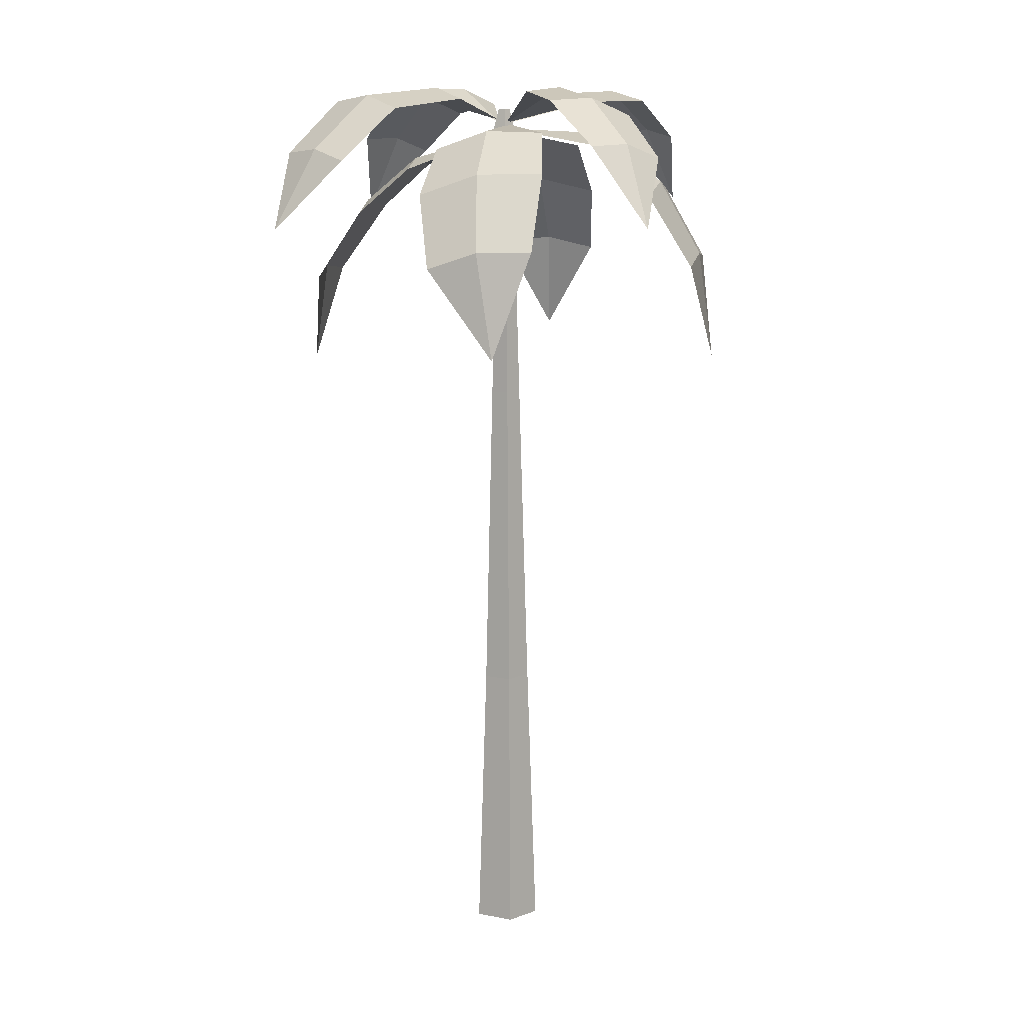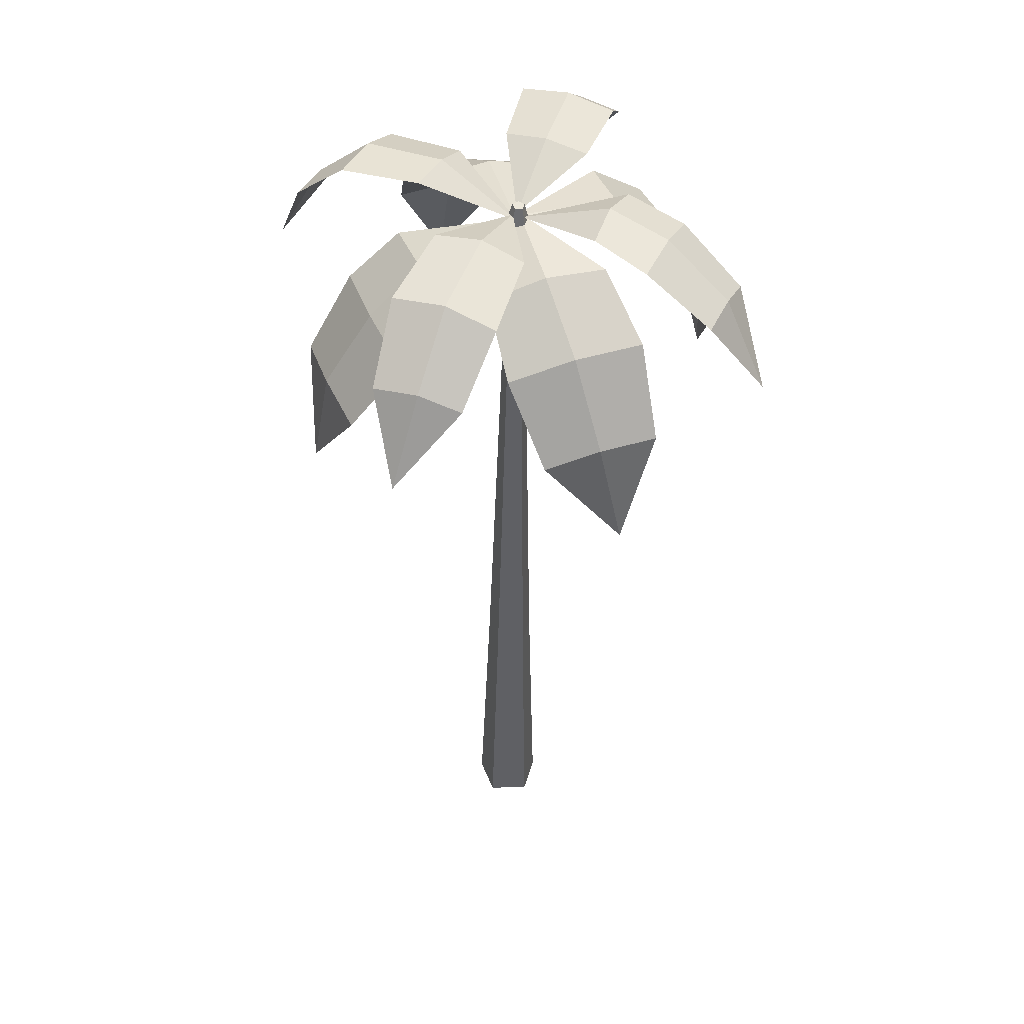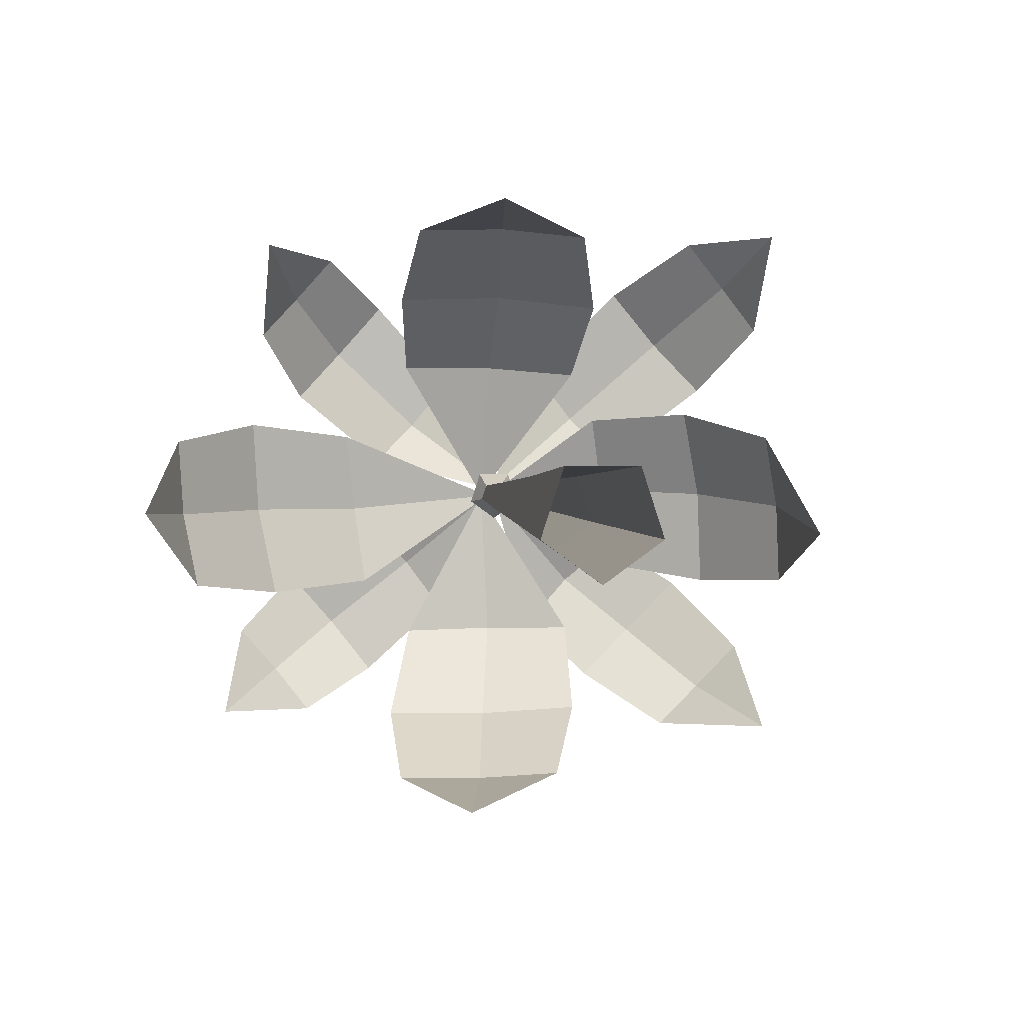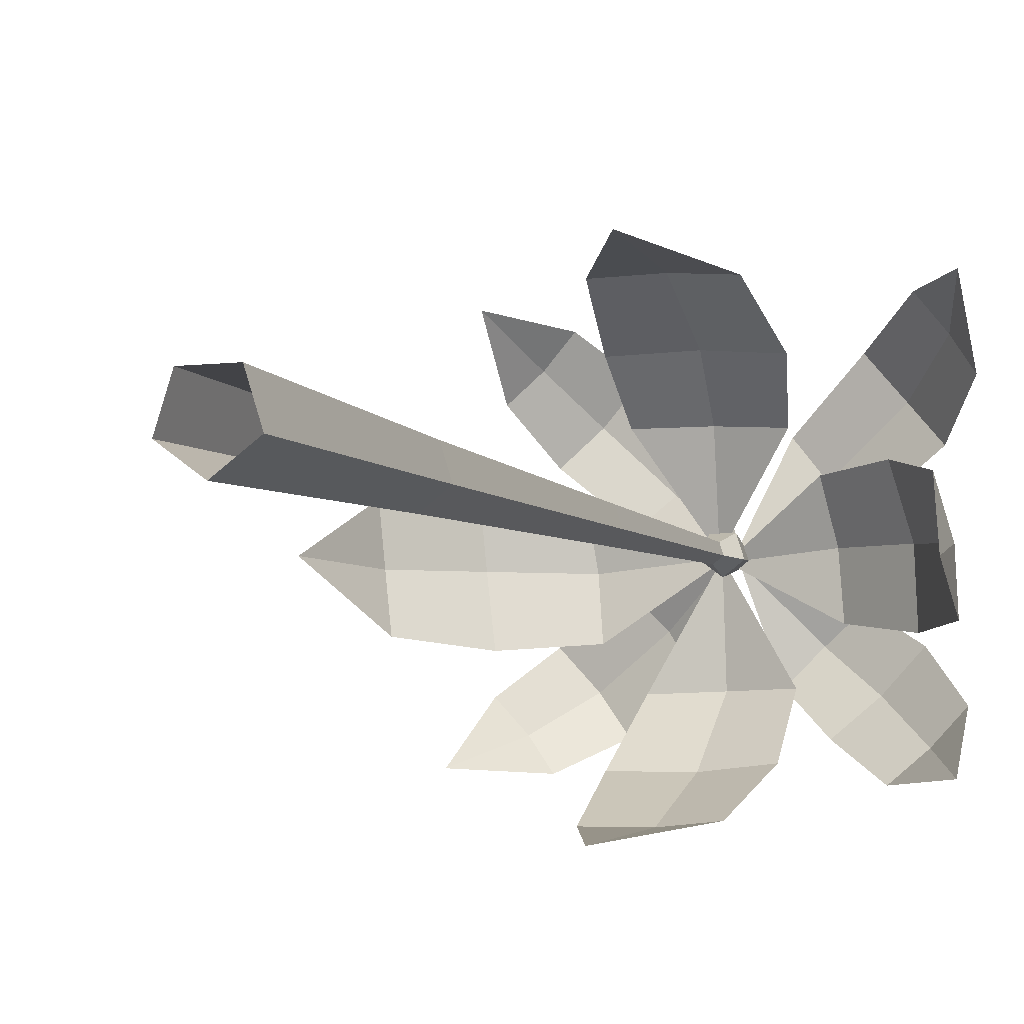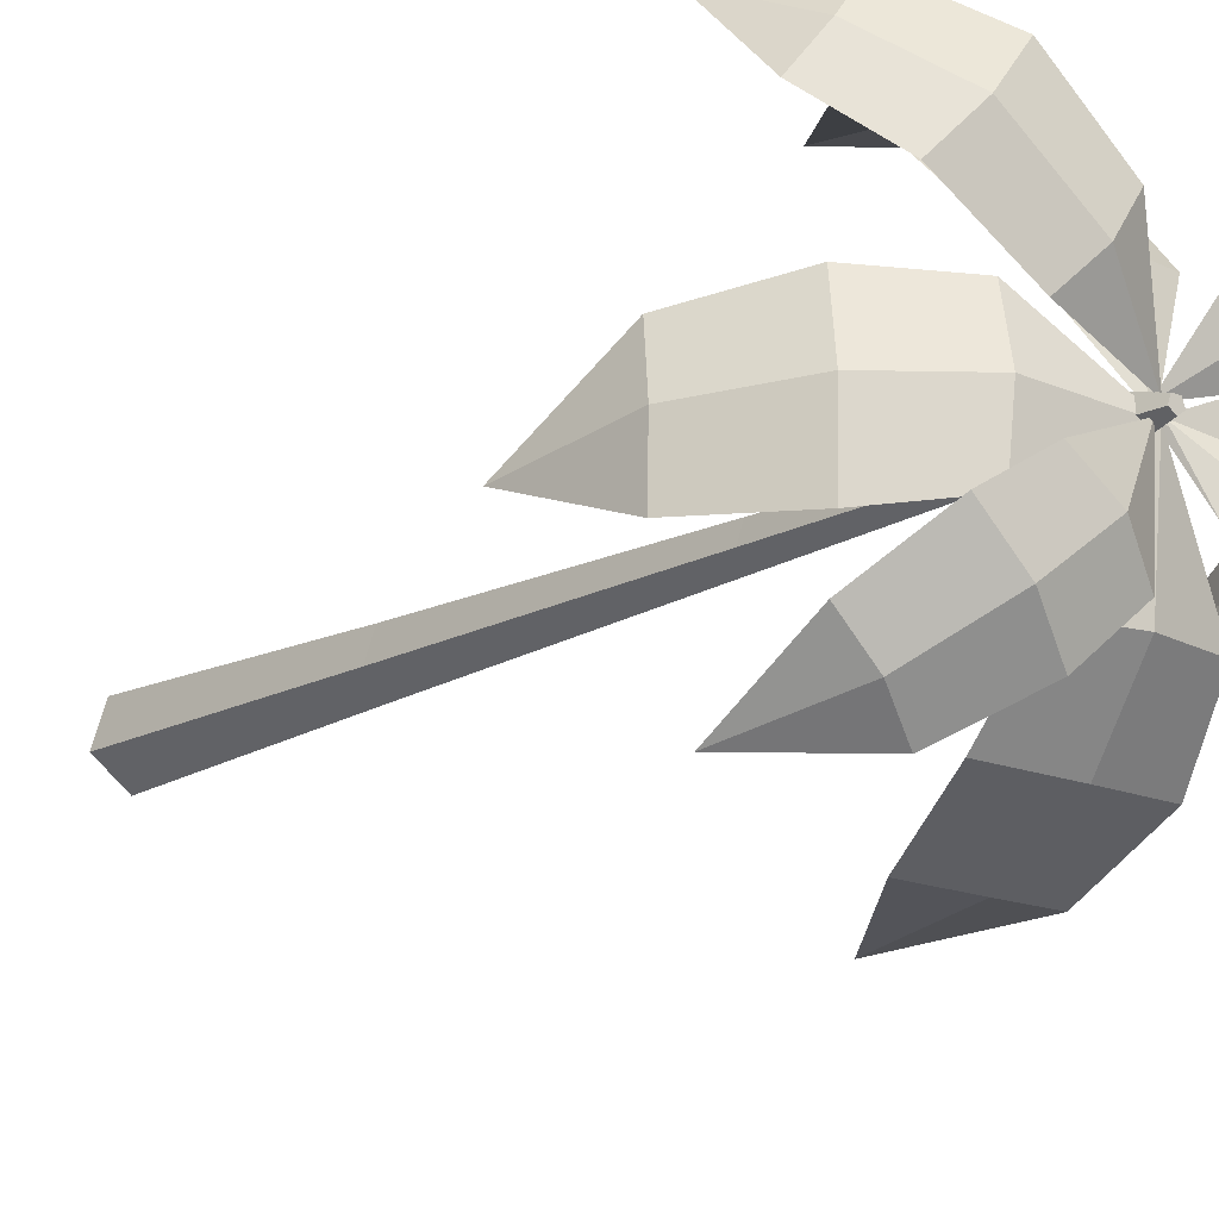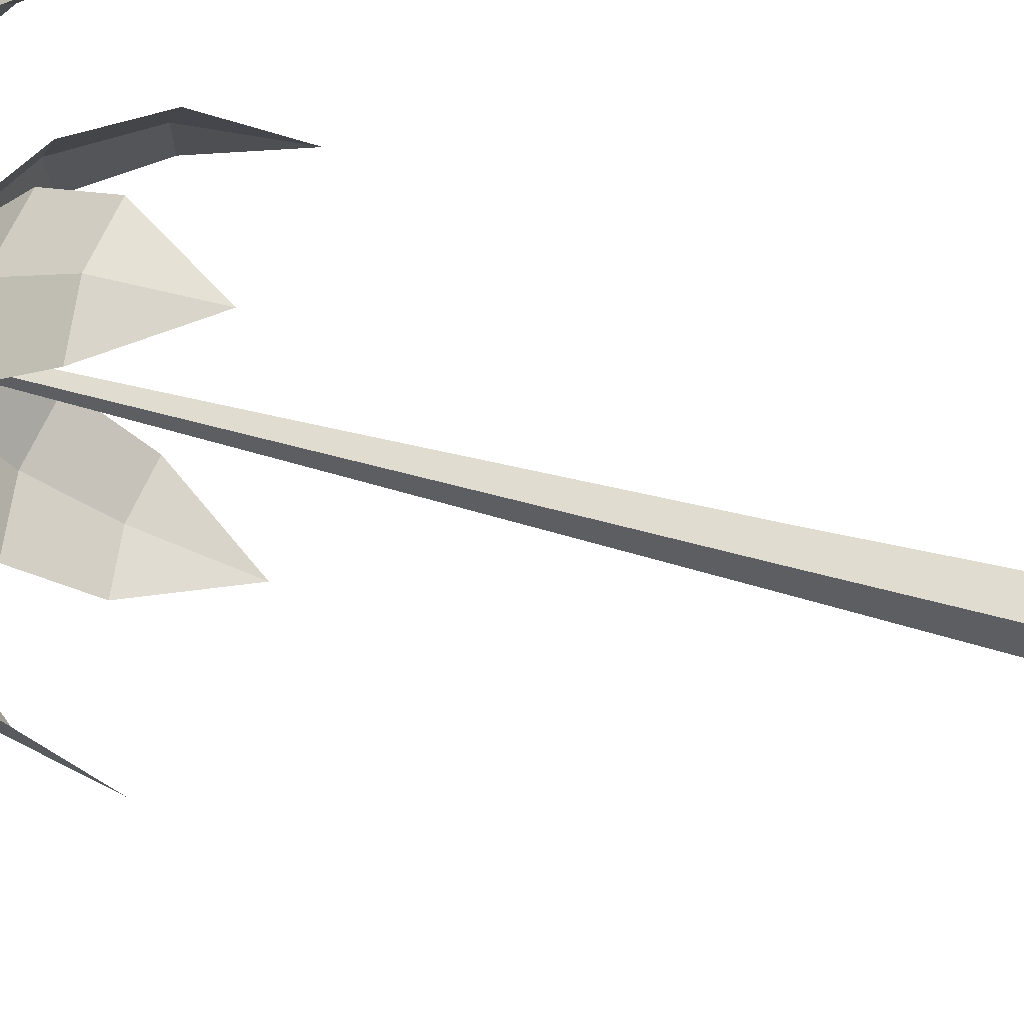
<metadata>
{"format":"obj","ext":"obj","renderer":"f3d","projection":"perspective","resolution":1024,"background":"white","views":[{"elev":9.3,"azim":99.6,"up":"+Y"},{"elev":45.1,"azim":69.5,"up":"+Y"},{"elev":1.3,"azim":-5.6,"up":"+Z"},{"elev":-5.8,"azim":20.5,"up":"+Z"},{"elev":-15.2,"azim":139.3,"up":"+Z"},{"elev":69.5,"azim":-77.3,"up":"+Z"}]}
</metadata>
<code>
g Palm_Tree_OneSided_m_01
v 1.396 4.796 1.193
v 1.383 5.213 0.7701
v 0.1474 5.494 0.01518
v 1.077 5.268 1.181
v 0.3816 5.659 0.5701
v 0.7324 5.606 0.164
v 0.5503 5.684 0.3509
v 1.24 5.287 0.9747
v 1.157 5.533 0.4869
v 0.7553 5.594 0.9516
v 0.9577 5.622 0.7095
v 1.357 4.807 -1.092
v 0.9344 5.233 -1.109
v 0.163 5.475 -0.0332
v 1.304 5.295 -0.7467
v 0.7383 5.649 -0.2599
v 0.3439 5.608 -0.635
v 0.5265 5.682 -0.438
v 1.12 5.313 -0.9373
v 0.5969 5.504 -0.8858
v 1.04 5.579 -0.4516
v 0.8196 5.601 -0.6805
v -1.145 4.991 -1.018
v -1.061 5.429 -0.6647
v 0.1148 5.472 -0.02549
v -0.7501 5.4 -1.038
v -0.1059 5.617 -0.5529
v -0.4316 5.647 -0.1618
v -0.2535 5.681 -0.3485
v -0.8991 5.46 -0.8495
v -0.8143 5.673 -0.4154
v -0.4417 5.638 -0.863
v -0.6199 5.711 -0.6368
v -0.9381 4.919 1.152
v -0.6348 5.398 1.103
v 0.1812 5.475 0.00423
v -0.9577 5.318 0.7468
v -0.3971 5.621 0.1478
v -0.05901 5.704 0.5203
v -0.2234 5.712 0.3188
v -0.7991 5.402 0.9173
v -0.3877 5.668 0.8836
v -0.7745 5.573 0.4574
v -0.5847 5.676 0.6612
v 0.06174 3.921 1.304
v 0.4779 4.474 1.166
v 0.08621 5.415 -0.008541
v -0.2683 4.507 1.198
v -0.2847 5.209 0.5885
v 0.4965 5.173 0.5557
v 0.1121 5.249 0.5895
v 0.1104 4.537 1.207
v 0.571 4.896 0.8625
v -0.3229 4.936 0.9
v 0.1312 4.975 0.9126
v 1.479 4.019 -0.1686
v 1.408 4.669 -0.3989
v 0.1042 5.466 -0.03954
v 1.326 4.561 0.2581
v 0.6138 5.296 0.3402
v 0.6988 5.394 -0.3502
v 0.669 5.407 0.007045
v 1.395 4.662 -0.05769
v 1.113 5.137 -0.4187
v 1.015 5.007 0.3683
v 1.098 5.131 -0.009288
v -0.08149 3.949 -1.385
v -0.3512 4.603 -1.296
v 0.09191 5.44 -0.02142
v 0.3604 4.548 -1.274
v 0.4837 5.32 -0.6526
v -0.2623 5.365 -0.6662
v 0.119 5.407 -0.6563
v 0.01315 4.629 -1.302
v -0.3691 5.061 -1.036
v 0.4833 4.996 -1.009
v 0.06781 5.095 -1.043
v -1.503 4.071 -0.07311
v -1.359 4.668 0.2406
v 0.1211 5.428 -0.01971
v -1.274 4.628 -0.4125
v -0.4755 5.341 -0.4229
v -0.5621 5.351 0.2623
v -0.5214 5.409 -0.08074
v -1.337 4.699 -0.09086
v -1.011 5.082 0.3185
v -0.9104 5.033 -0.4638
v -0.987 5.121 -0.07876
v 0 0 -0.2112
v -0.2009 0 -0.06526
v -0.1241 0 0.1709
v 0.1241 0 0.1709
v 0.2009 0 -0.06526
v 0.1263 5.171 -0.07192
v 0.07204 5.176 -0.03238
v 0.09276 5.174 0.03159
v 0.1598 5.169 0.03159
v 0.1805 5.167 -0.03238
v 0.1227 1.726 0.1166
v 0.1417 3.7 0.0669
v 0.1764 3.701 -0.04072
v 0.1772 1.722 -0.05244
v -0.1084 1.738 -0.05244
v -0.005312 3.696 -0.04072
v 0.02939 3.697 0.0669
v -0.05387 1.735 0.1166
v 0.08553 3.699 -0.1072
v 0.03439 1.73 -0.1569
v 0.1397 5.288 -0.124
v 0.03085 5.296 -0.04469
v 0.07243 5.293 0.08369
v 0.207 5.283 0.08369
v 0.2486 5.279 -0.04469
v 0.1638 5.562 -0.05398
v 0.1283 5.565 -0.02815
v 0.1419 5.564 0.01365
v 0.1857 5.56 0.01365
v 0.1992 5.559 -0.02815
f 3 5 7
f 1 2 8
f 11 7 5 10
f 9 6 7 11
f 6 3 7
f 4 1 8
f 2 9 11 8
f 8 11 10 4
f 14 16 18
f 12 13 19
f 22 18 16 21
f 20 17 18 22
f 17 14 18
f 15 12 19
f 13 20 22 19
f 19 22 21 15
f 25 27 29
f 23 24 30
f 33 29 27 32
f 31 28 29 33
f 28 25 29
f 26 23 30
f 24 31 33 30
f 30 33 32 26
f 36 38 40
f 34 35 41
f 44 40 38 43
f 42 39 40 44
f 39 36 40
f 37 34 41
f 35 42 44 41
f 41 44 43 37
f 47 49 51
f 45 46 52
f 55 51 49 54
f 53 50 51 55
f 50 47 51
f 48 45 52
f 46 53 55 52
f 52 55 54 48
f 58 60 62
f 56 57 63
f 66 62 60 65
f 64 61 62 66
f 61 58 62
f 59 56 63
f 57 64 66 63
f 63 66 65 59
f 69 71 73
f 67 68 74
f 77 73 71 76
f 75 72 73 77
f 72 69 73
f 70 67 74
f 68 75 77 74
f 74 77 76 70
f 80 82 84
f 78 79 85
f 88 84 82 87
f 86 83 84 88
f 83 80 84
f 81 78 85
f 79 86 88 85
f 85 88 87 81
f 101 98 97 100
f 105 96 95 104
f 107 94 98 101
f 100 97 96 105
f 104 95 94 107
f 90 103 108 89
f 103 104 107 108
f 92 99 106 91
f 99 100 105 106
f 89 108 102 93
f 108 107 101 102
f 91 106 103 90
f 106 105 104 103
f 93 102 99 92
f 102 101 100 99
f 98 113 112 97
f 96 111 110 95
f 94 109 113 98
f 97 112 111 96
f 95 110 109 94
f 111 116 115 110
f 109 114 118 113
f 112 117 116 111
f 110 115 114 109
f 113 118 117 112
f 116 117 118 114
f 115 116 114

</code>
